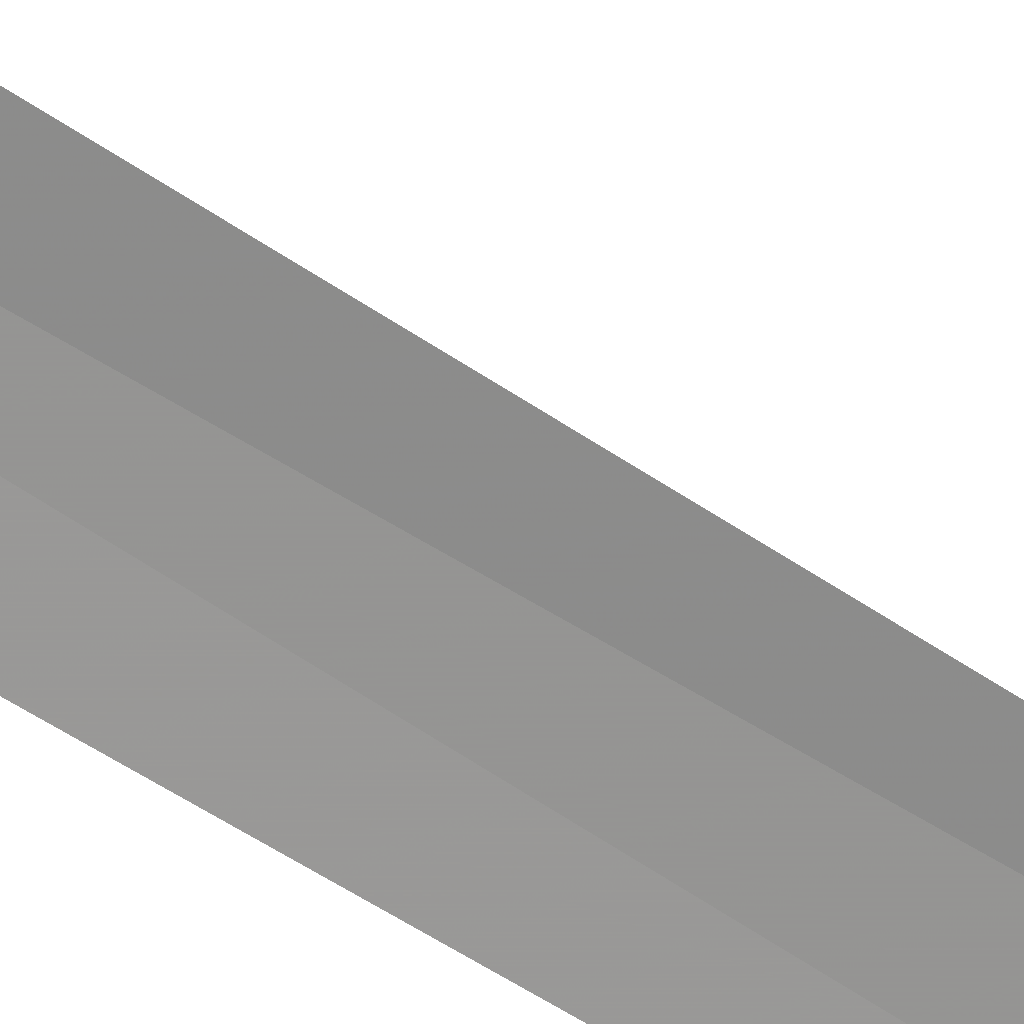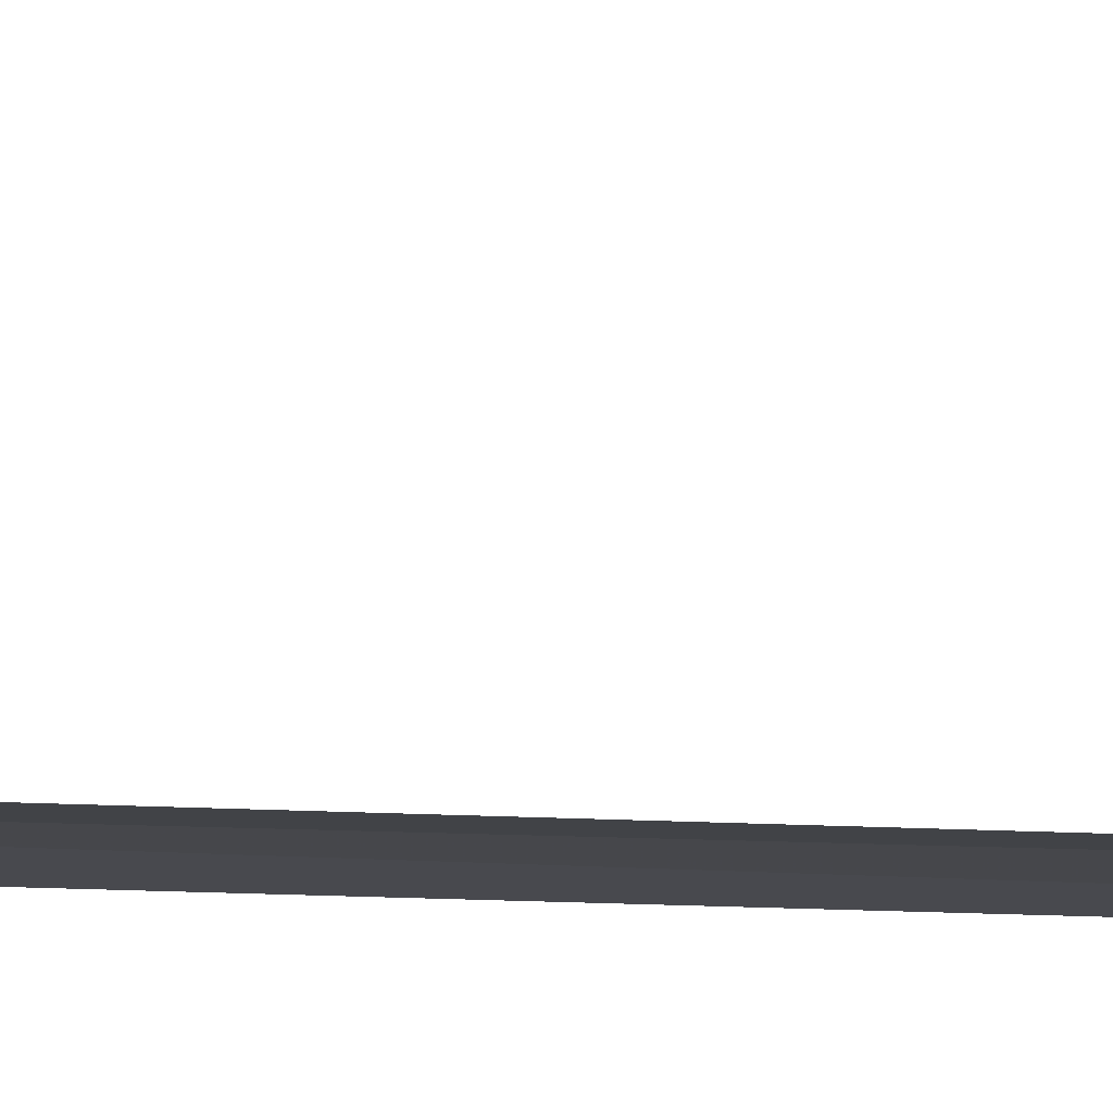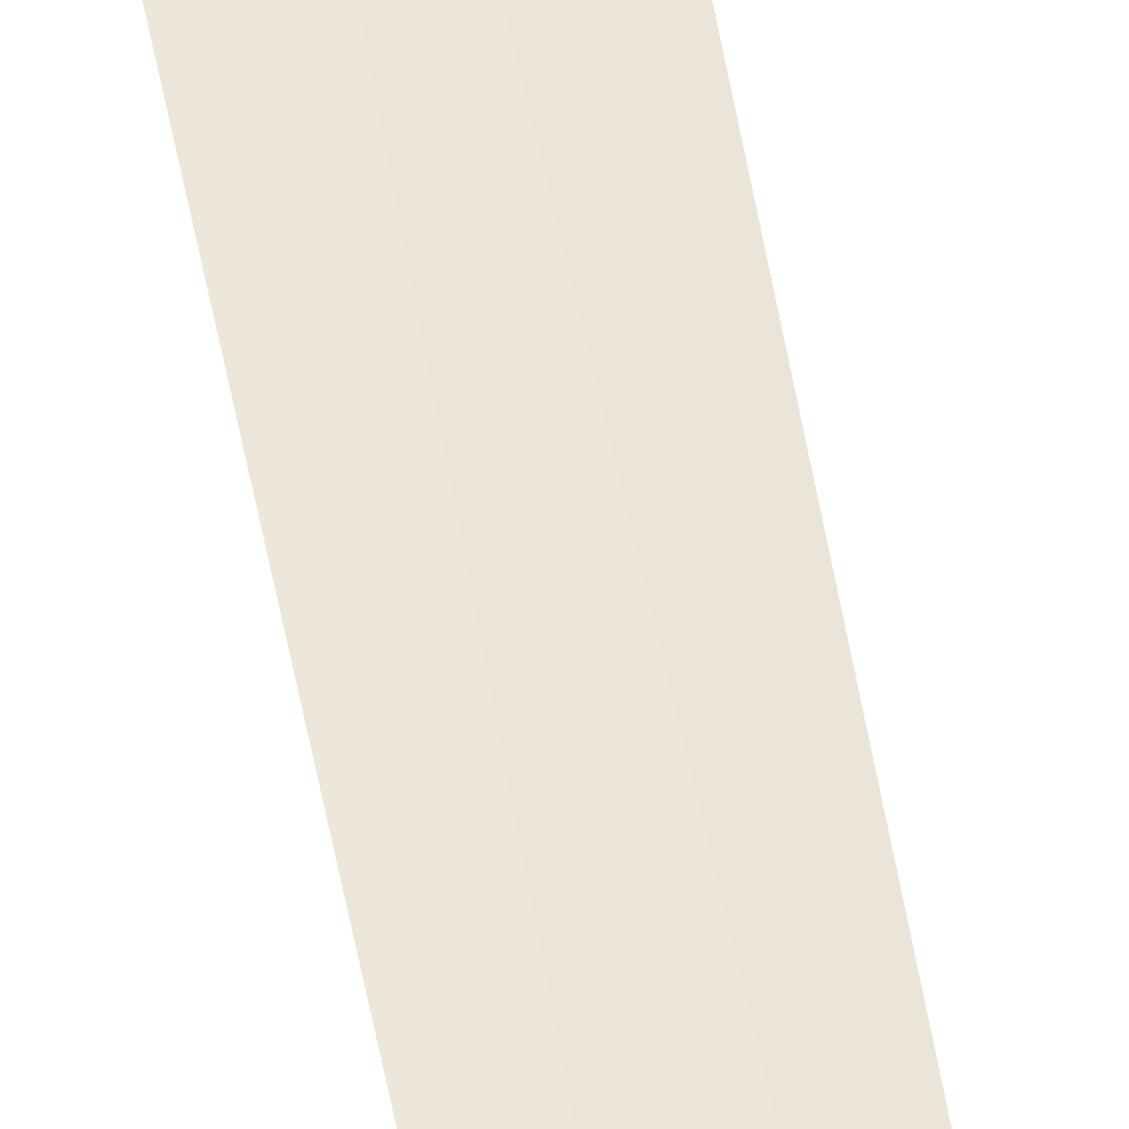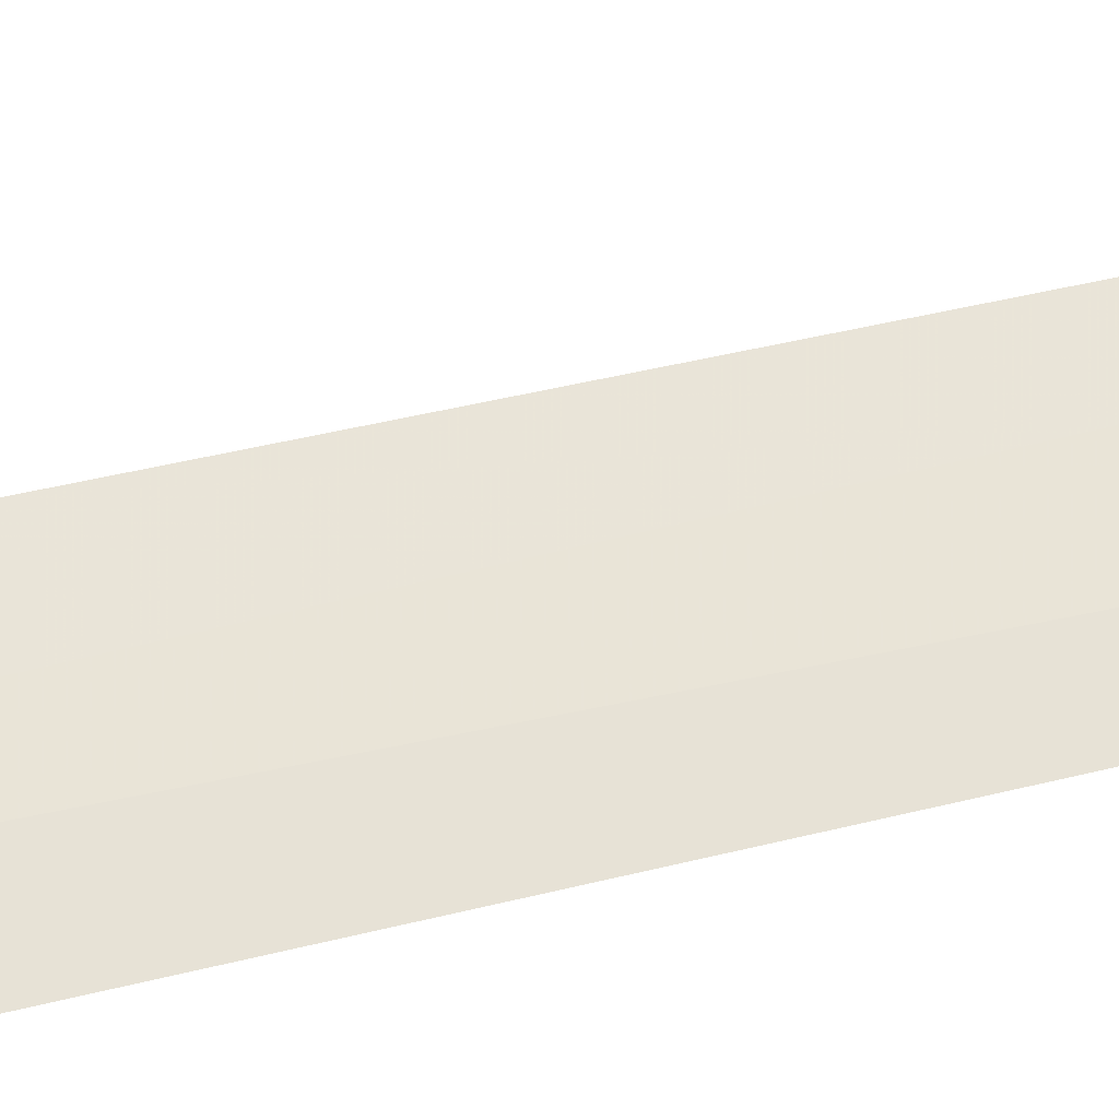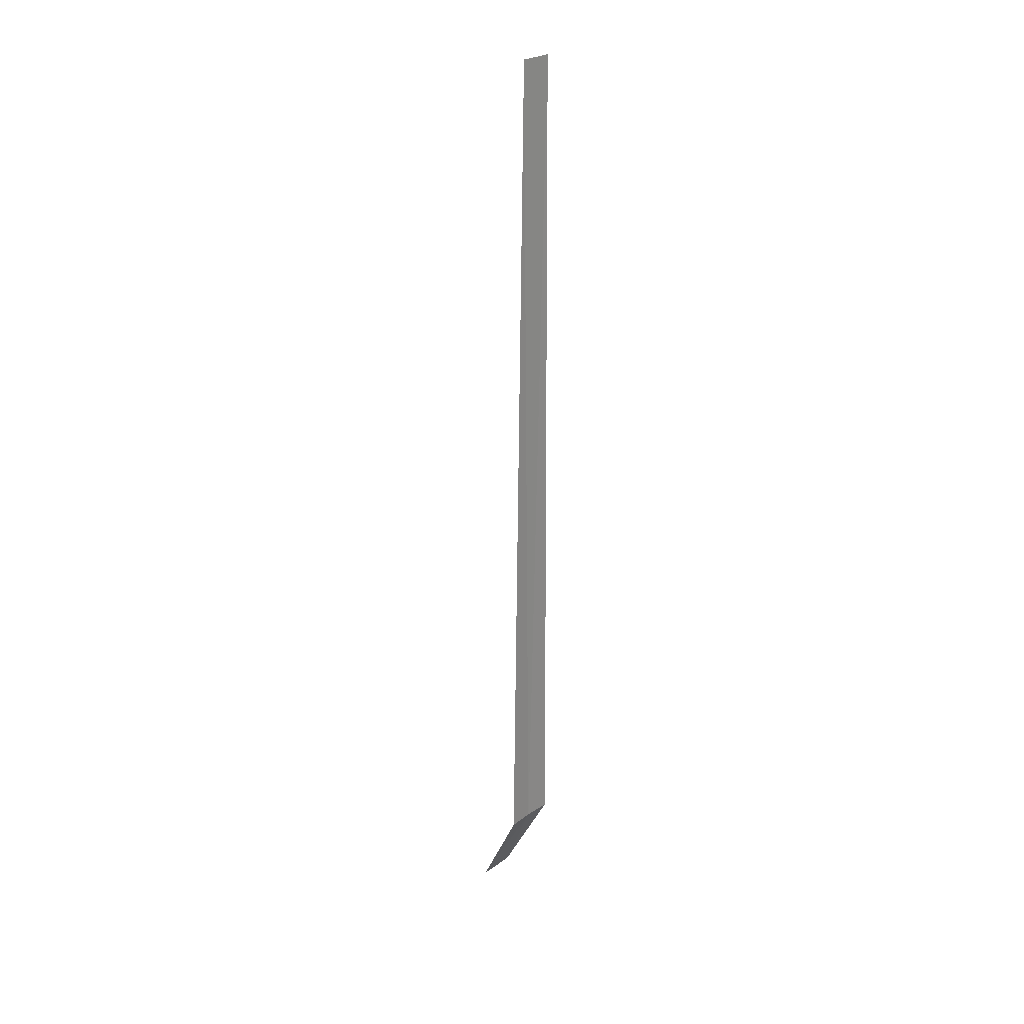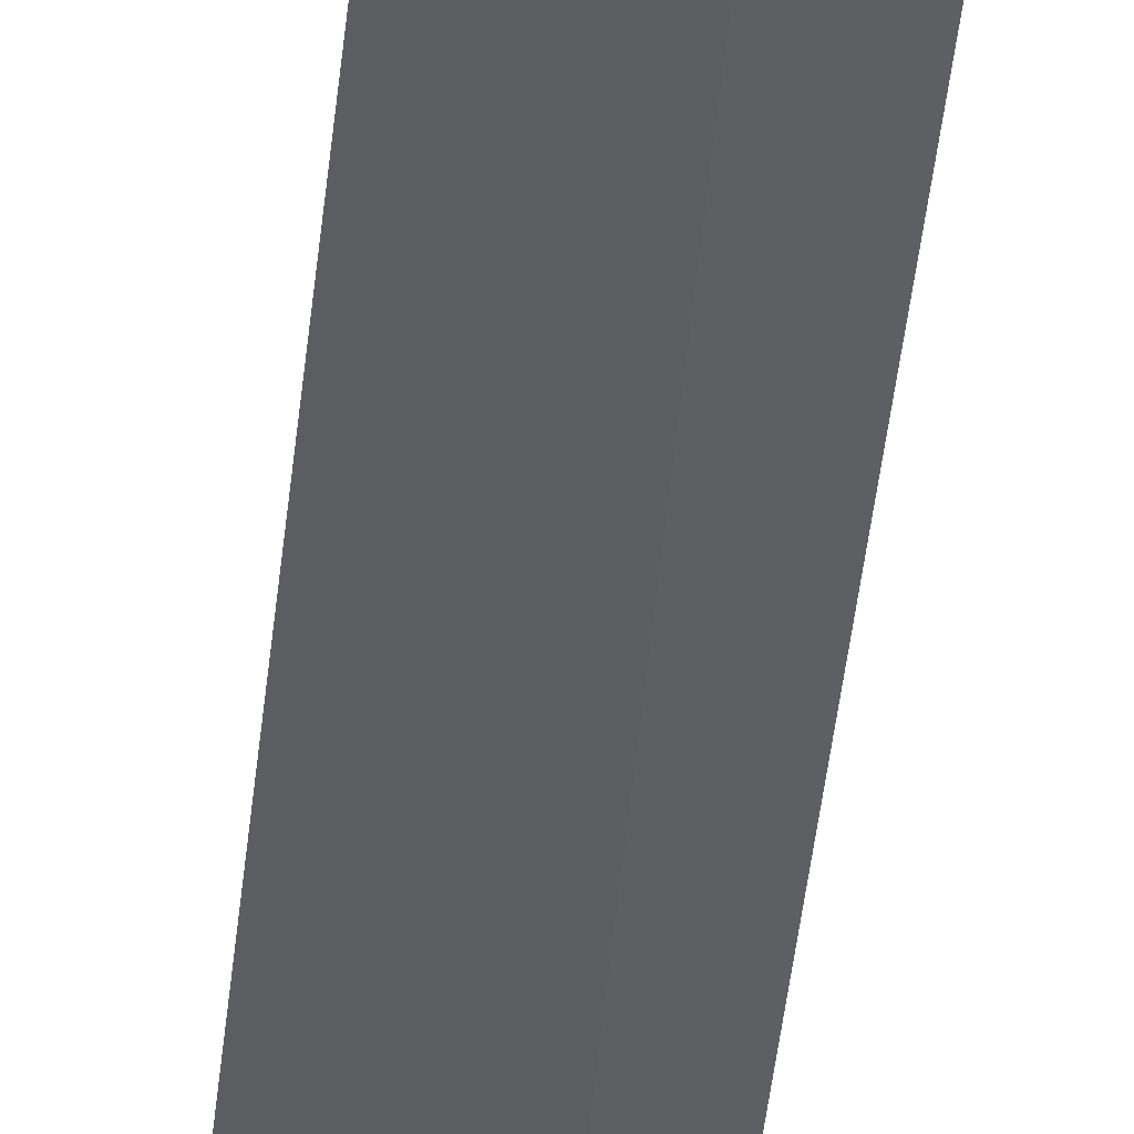
<metadata>
{"format":"obj","ext":"obj","renderer":"f3d","projection":"perspective","resolution":1024,"background":"white","views":[{"elev":-56.9,"azim":-124.5,"up":"+Y"},{"elev":1.8,"azim":-57.4,"up":"+Y"},{"elev":54.3,"azim":-9.8,"up":"+Y"},{"elev":70.4,"azim":-102.2,"up":"+Y"},{"elev":26.5,"azim":-58.5,"up":"+Z"},{"elev":-45.0,"azim":174.3,"up":"+Y"}]}
</metadata>
<code>
v 0.8142 -35.83 86.5
v 0.4029 -35.77 86.5
v 0.6343 -35.8 100
v 1.132 -35.9 100
v 1.224 -35.93 86.5
v 1.195 -35.14 85
v 0.6003 -35.04 85
f 1 3 2
f 1 5 4
f 1 4 3
f 1 6 5
f 1 2 7
f 1 7 6

</code>
